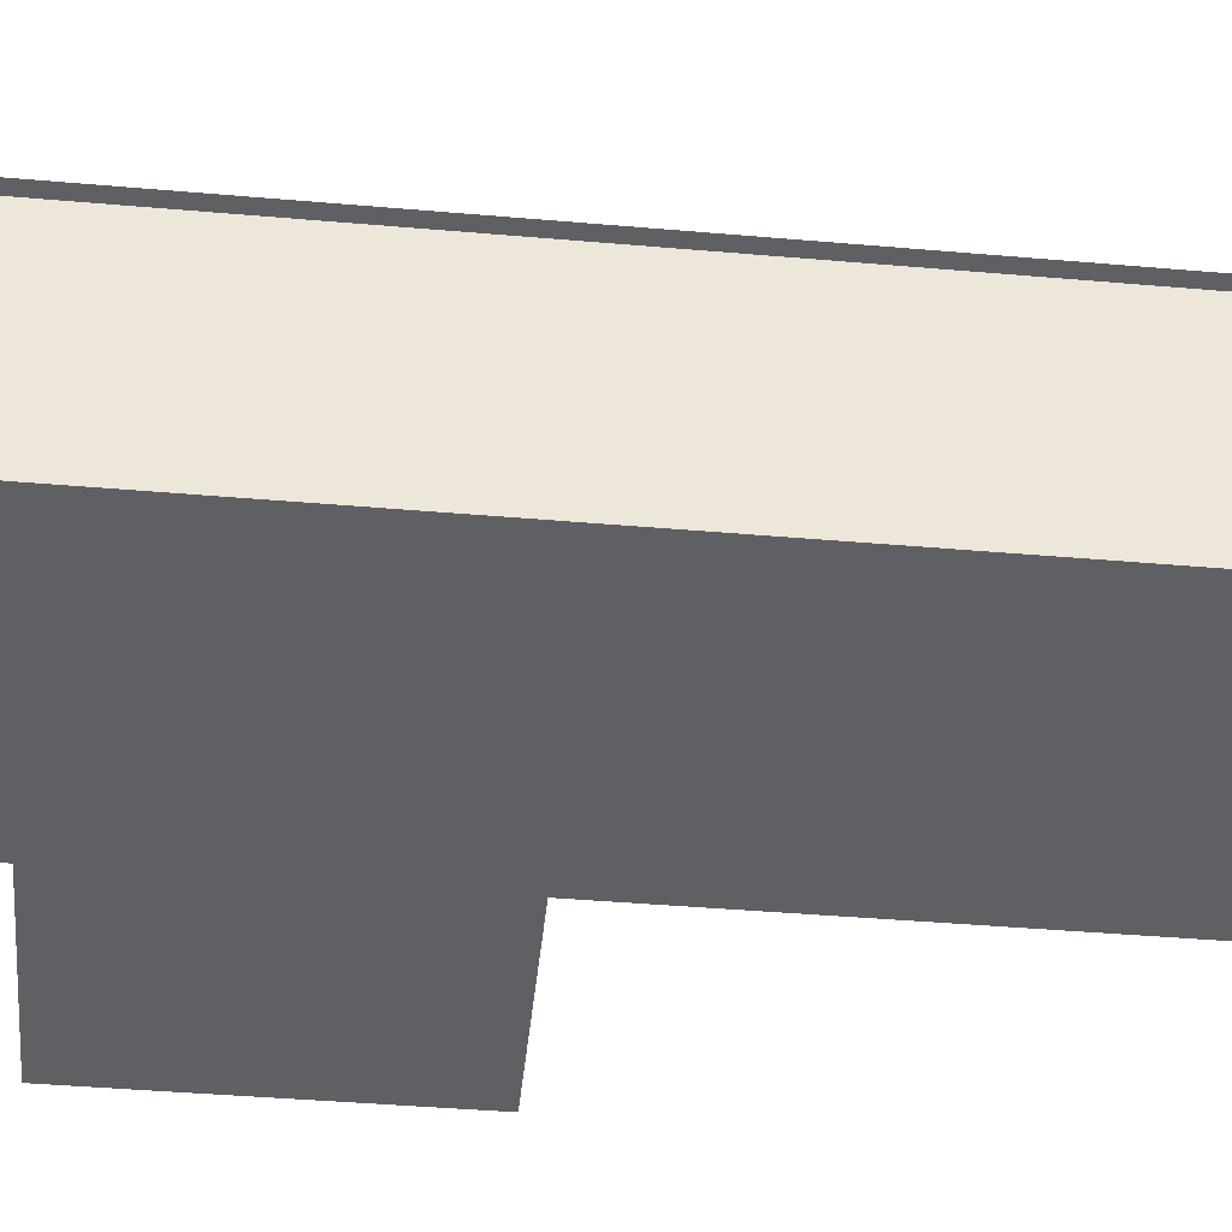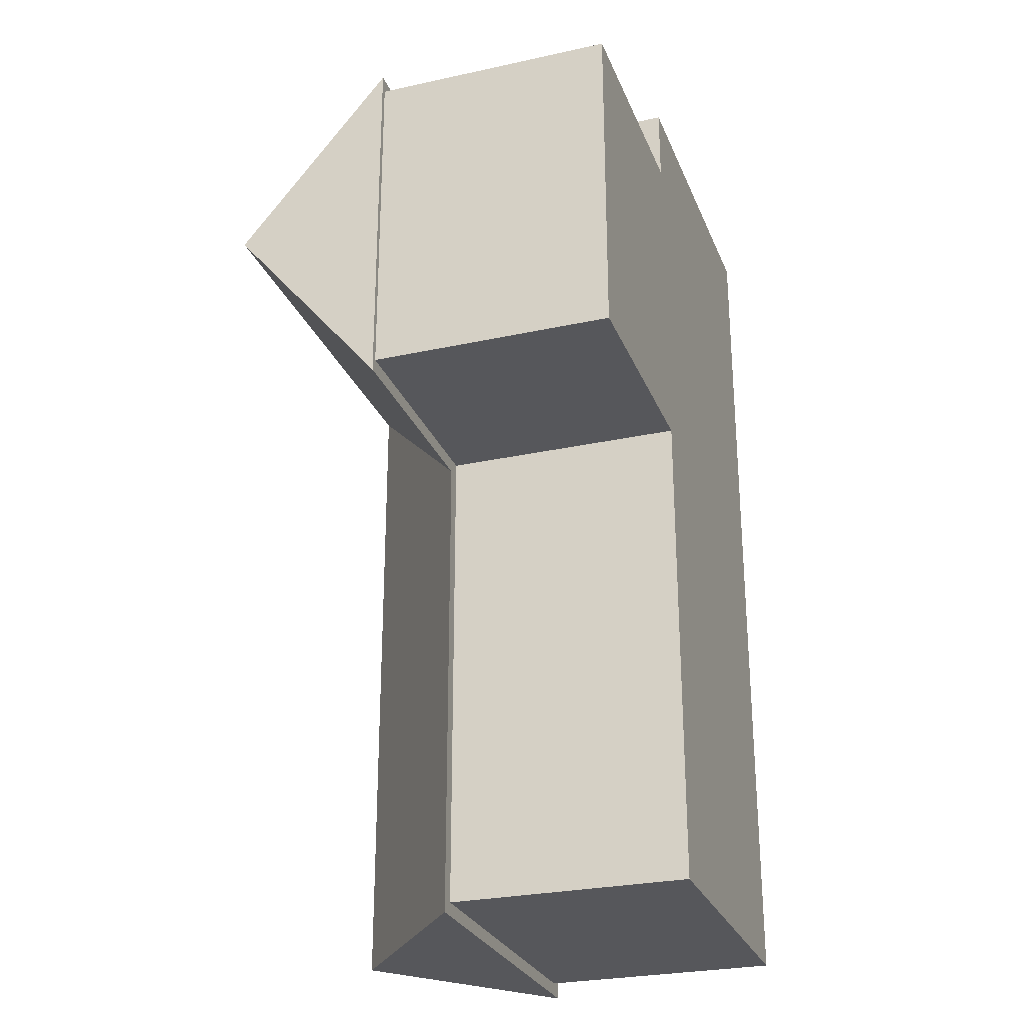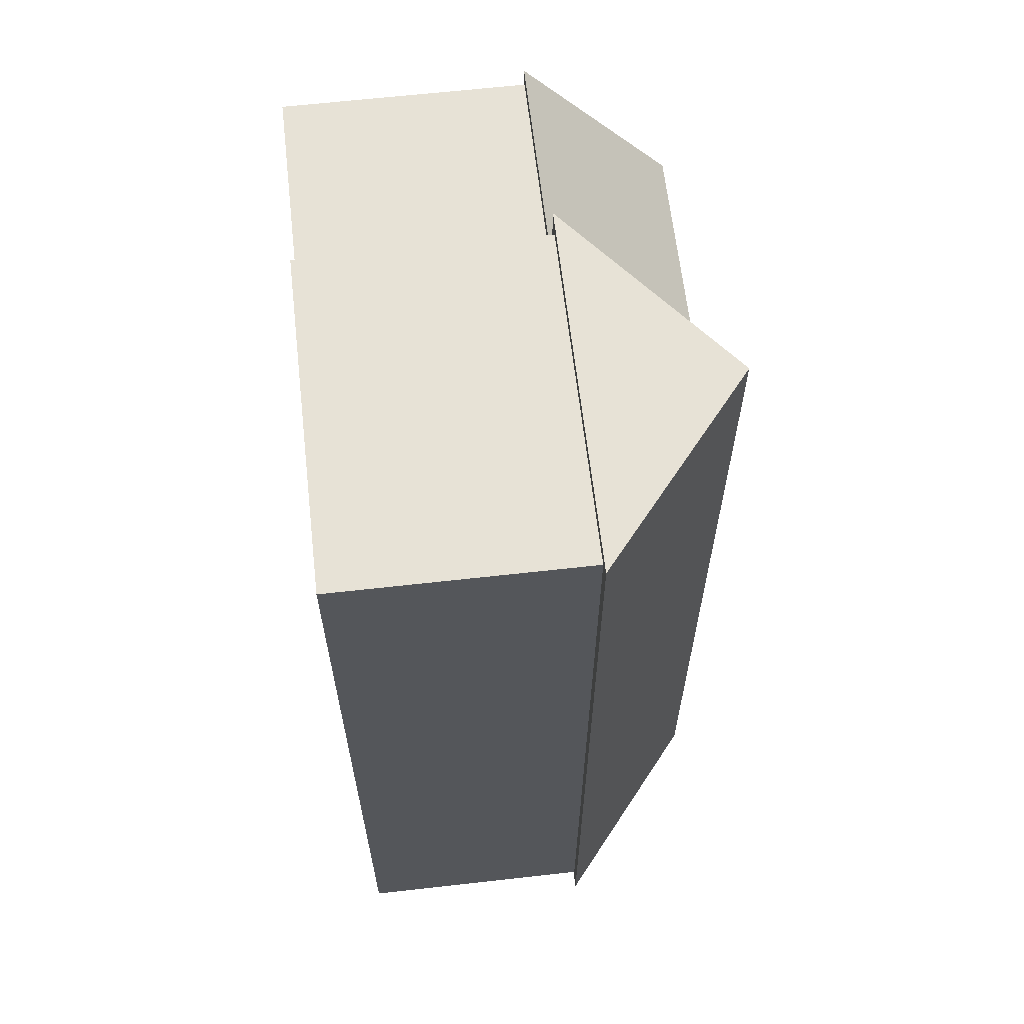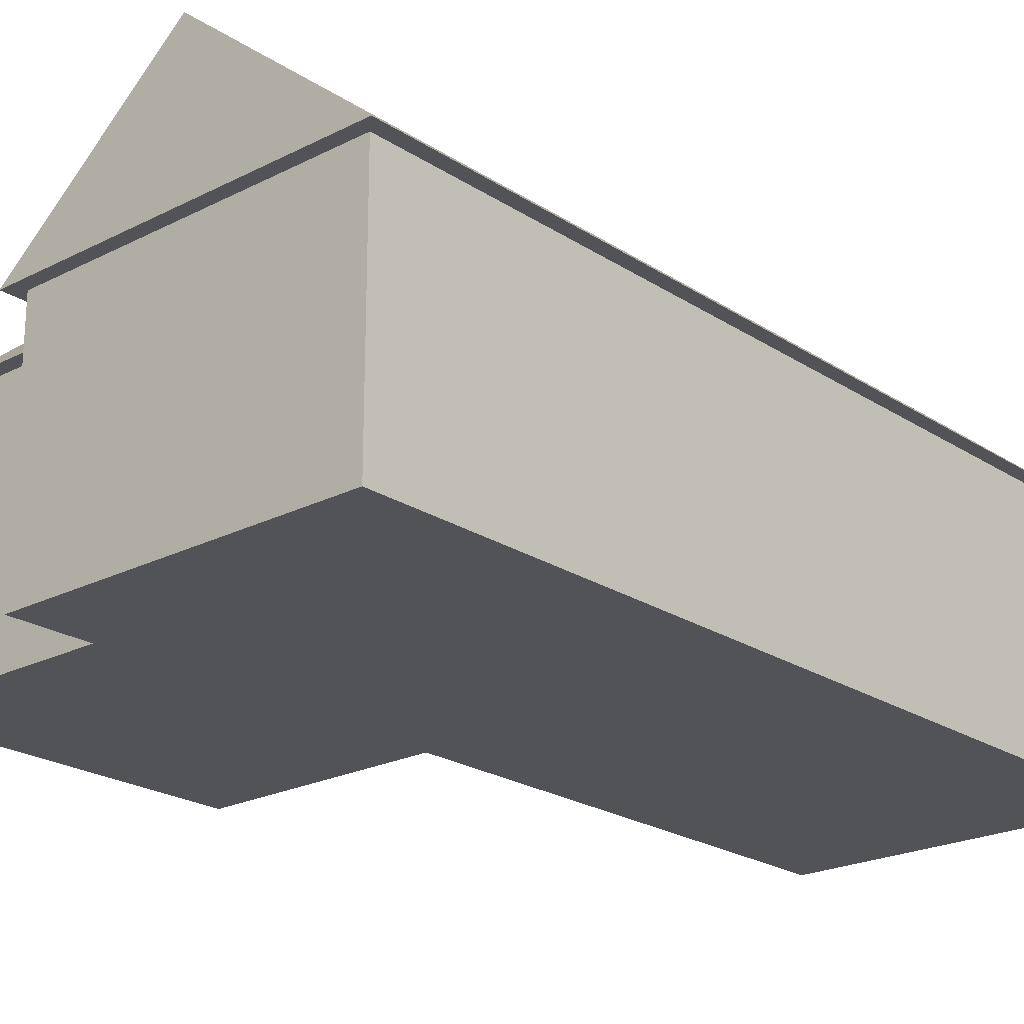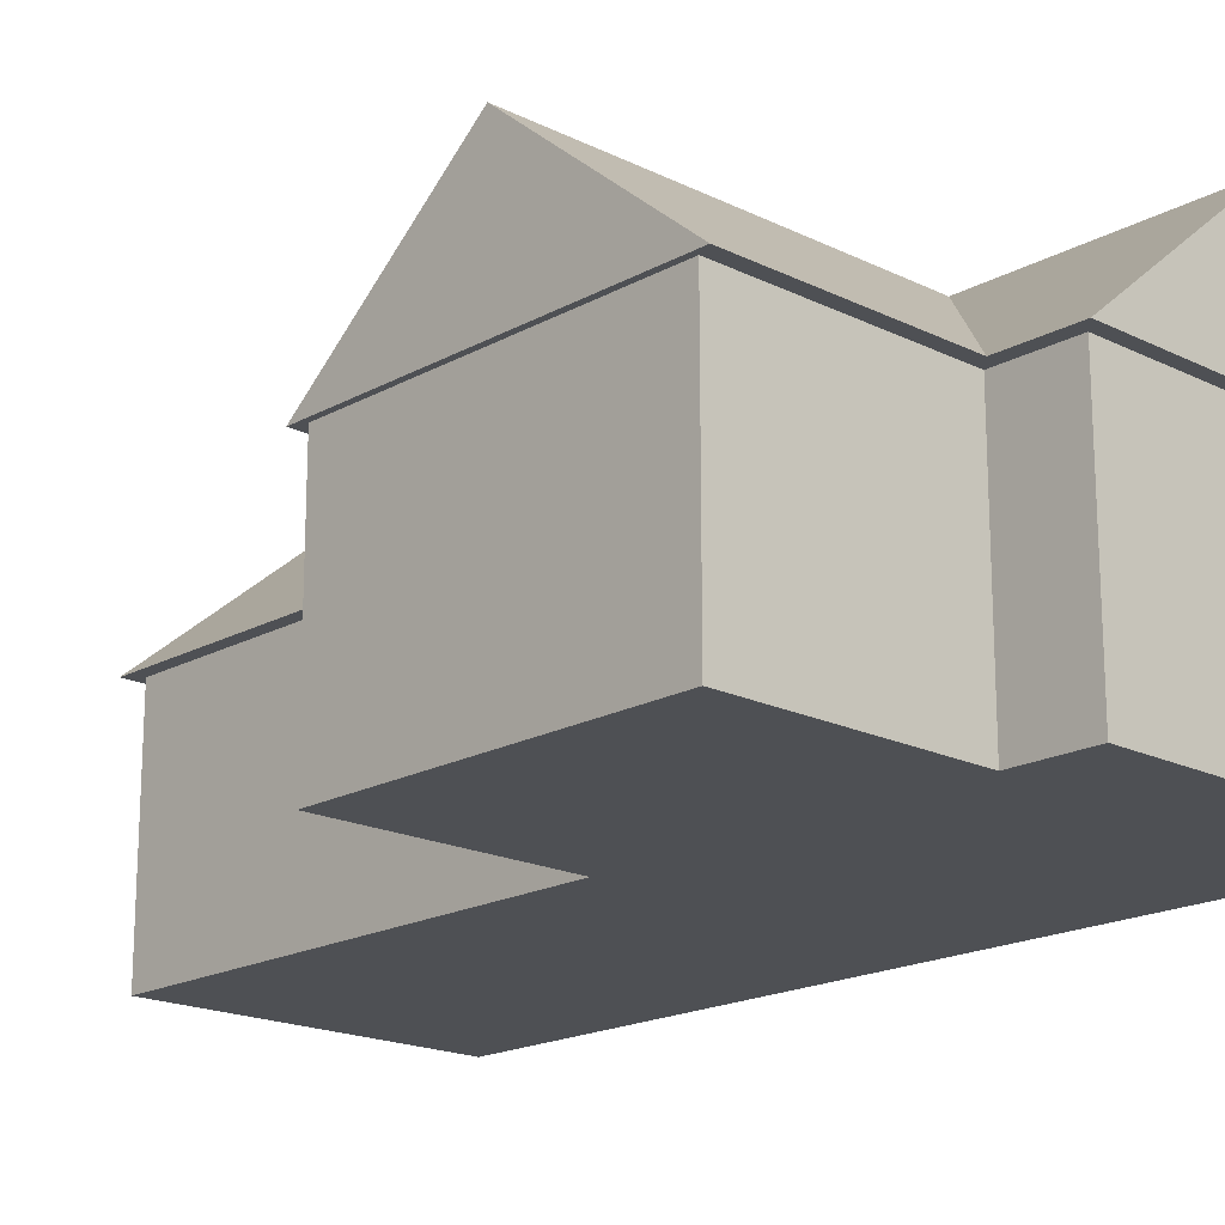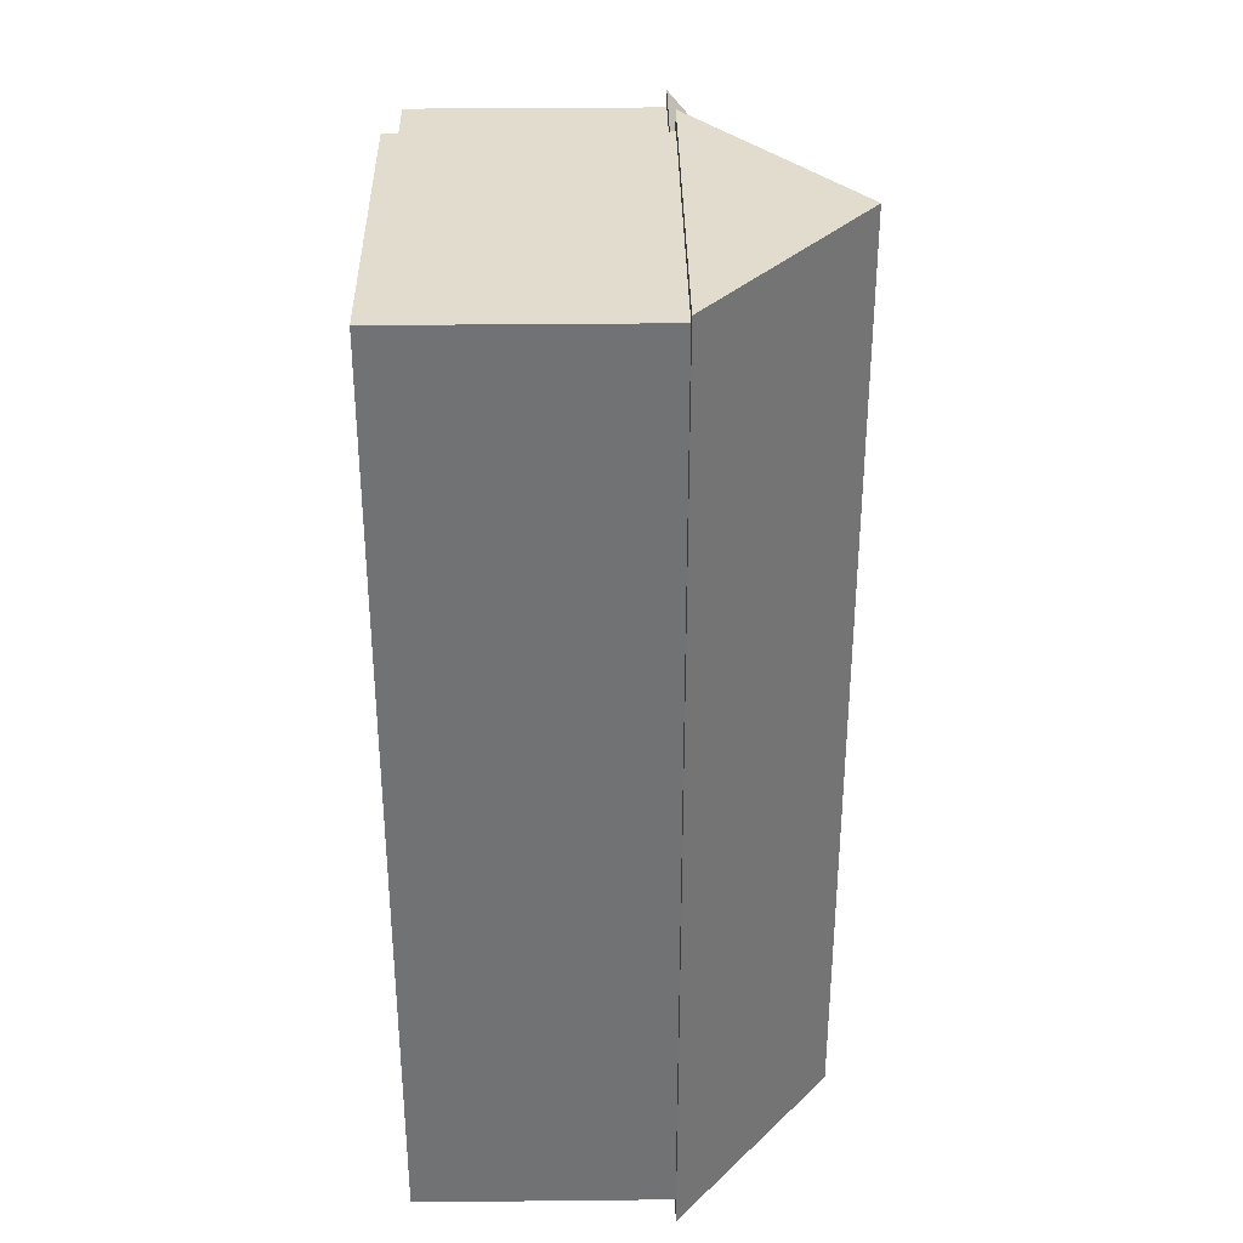
<metadata>
{"format":"obj","ext":"obj","renderer":"f3d","projection":"perspective","resolution":1024,"background":"white","views":[{"elev":-43.5,"azim":84.2,"up":"+Y"},{"elev":-27.1,"azim":-71.2,"up":"+Z"},{"elev":63.6,"azim":83.5,"up":"+Z"},{"elev":-22.2,"azim":41.6,"up":"+Y"},{"elev":-18.5,"azim":-43.4,"up":"+Y"},{"elev":34.6,"azim":89.2,"up":"+Z"}]}
</metadata>
<code>
o Cube_Cube.003
v -2.727 -0.1141 6.54
v -2.727 3.956 6.54
v -2.727 -0.1141 -8.114
v -2.727 3.956 -8.114
v 2.727 -0.1141 6.54
v 2.727 3.956 6.54
v 2.727 -0.1141 -8.114
v 2.727 3.956 -8.114
v -2.961 3.828 -8.334
v 0 6.288 -8.334
v -2.961 3.828 6.76
v 0 6.288 6.76
v 2.961 3.828 -8.334
v 2.961 3.828 6.76
v -0.1263 -0.1141 5.278
v -0.1263 3.956 5.278
v -6.528 -0.1141 5.278
v -6.528 3.956 5.278
v -0.1263 -0.1141 -0.1757
v -0.1263 3.956 -0.1757
v -6.528 -0.1141 -0.1757
v -6.528 3.956 -0.1757
v -6.624 3.828 5.512
v -6.624 6.288 2.551
v -0.03003 3.828 5.512
v -0.03003 6.288 2.551
v -6.624 3.828 -0.4099
v -0.03003 3.828 -0.4099
f 2 3 1
f 4 7 3
f 8 5 7
f 6 1 5
f 7 1 3
f 4 6 8
f 10 11 9
f 11 12 14
f 12 13 14
f 13 10 9
f 14 9 11
f 16 17 15
f 18 21 17
f 22 19 21
f 20 15 19
f 21 15 17
f 18 20 22
f 24 25 23
f 25 26 28
f 26 27 28
f 27 24 23
f 28 23 25
f 2 4 3
f 4 8 7
f 8 6 5
f 6 2 1
f 7 5 1
f 4 2 6
f 10 12 11
f 12 10 13
f 14 13 9
f 16 18 17
f 18 22 21
f 22 20 19
f 20 16 15
f 21 19 15
f 18 16 20
f 24 26 25
f 26 24 27
f 28 27 23

</code>
